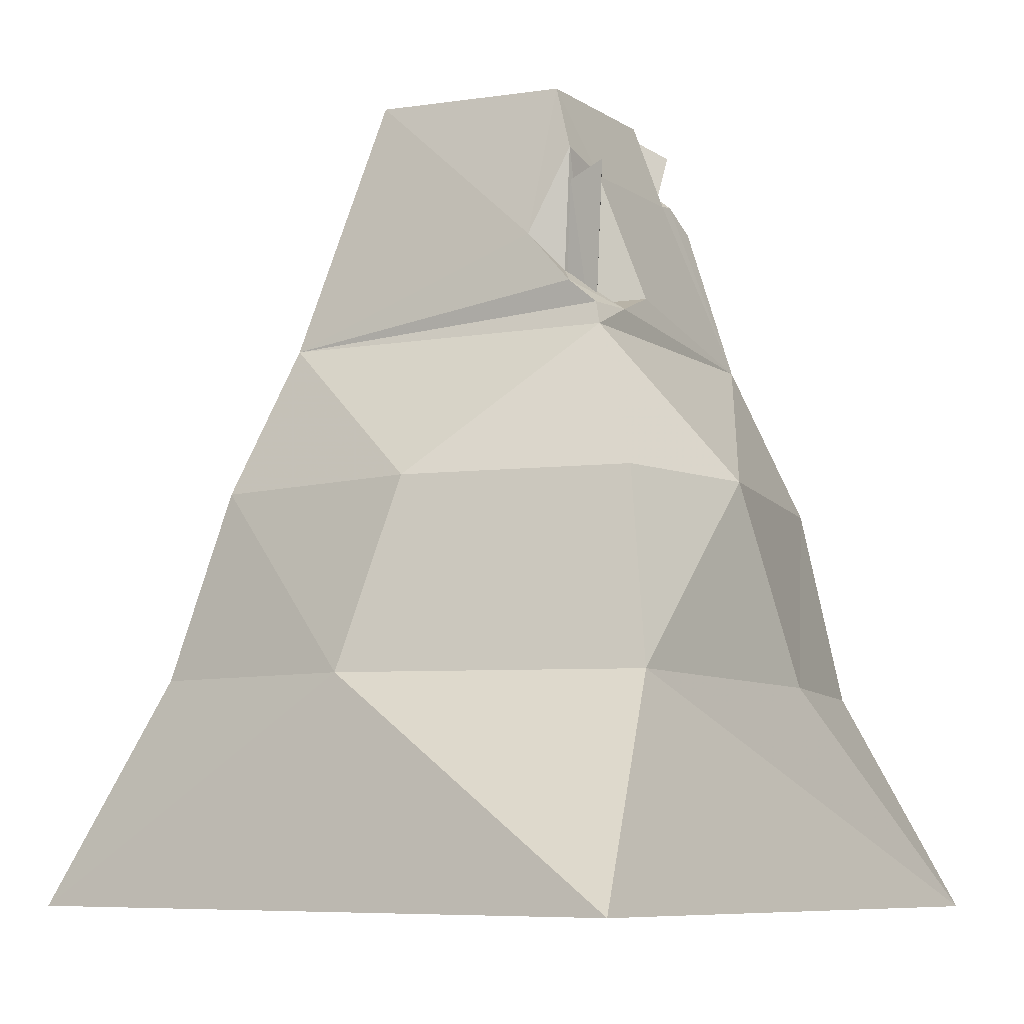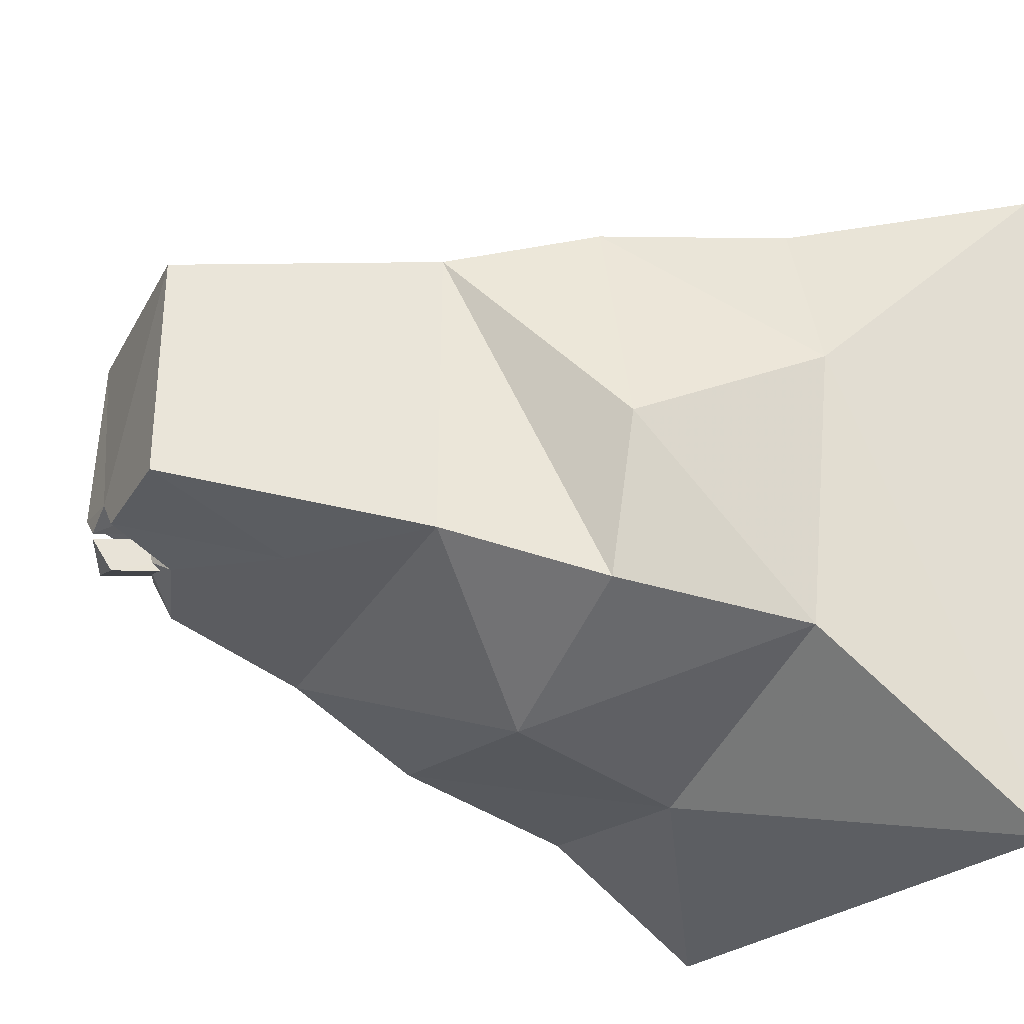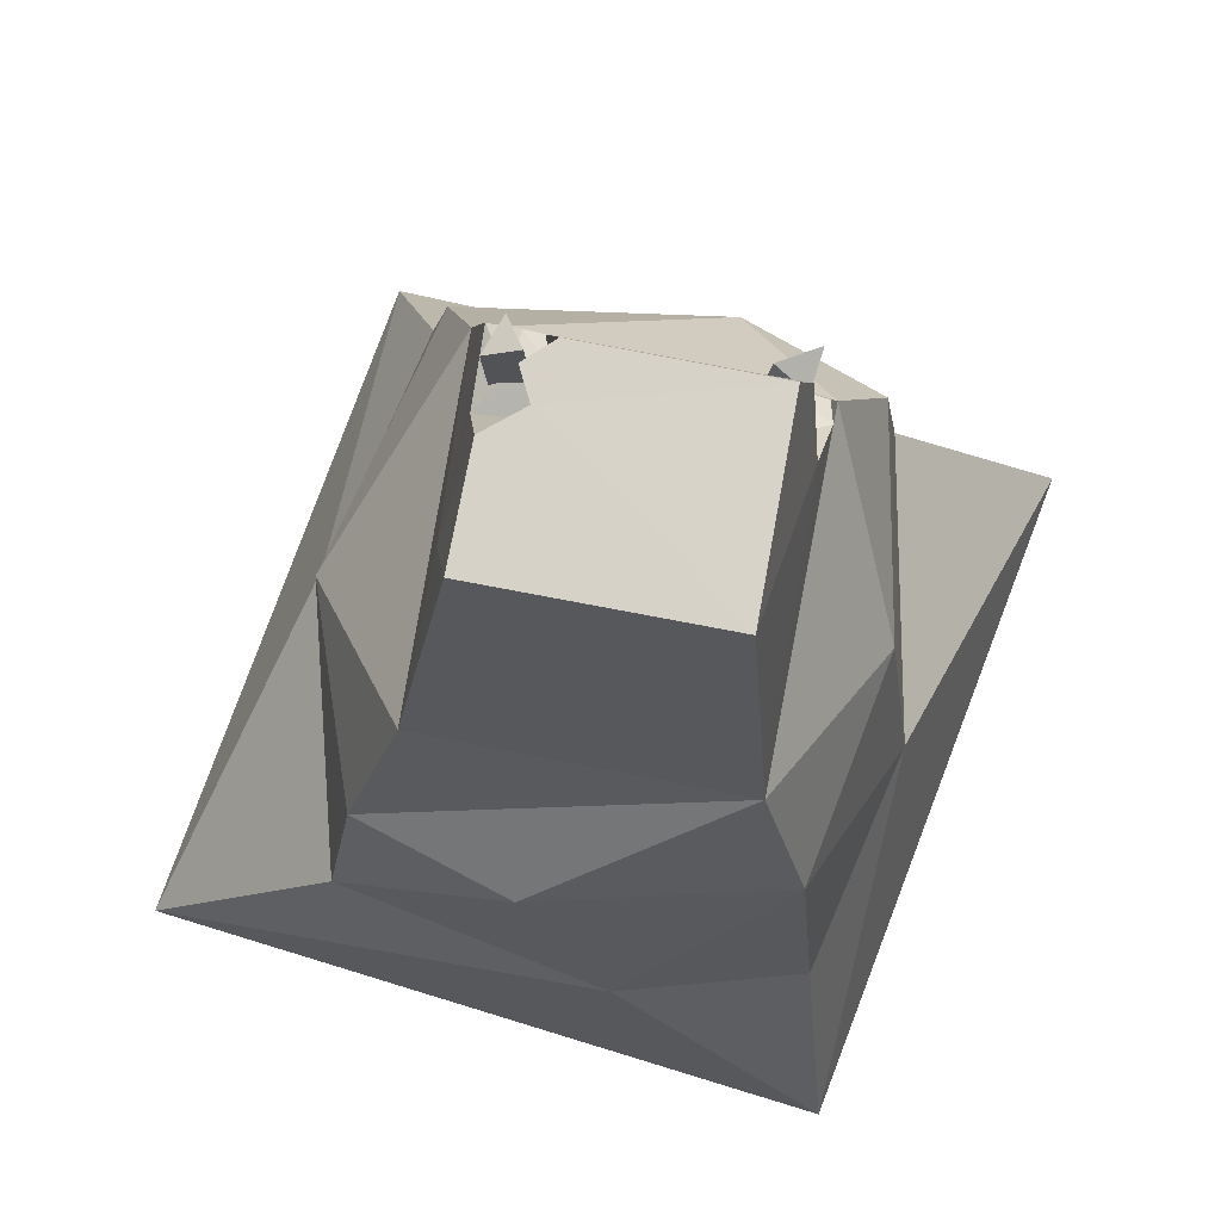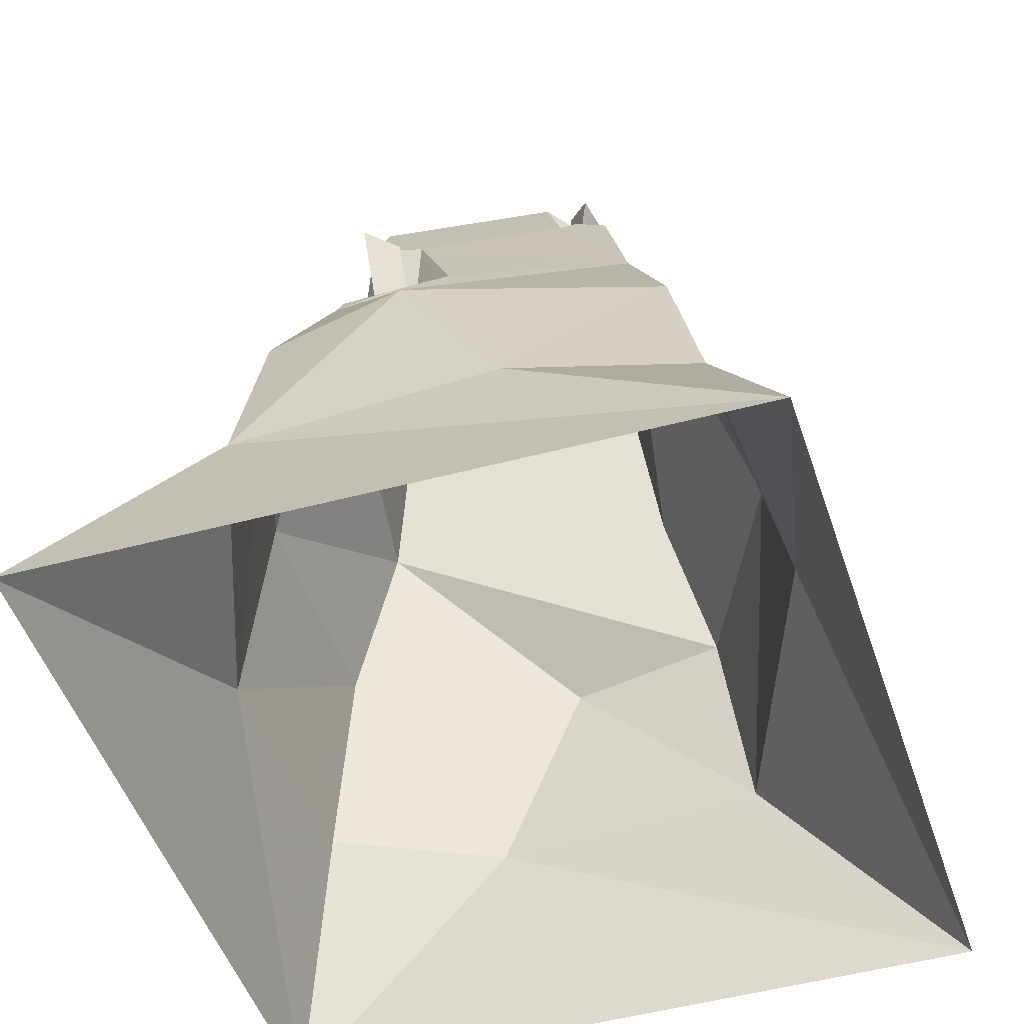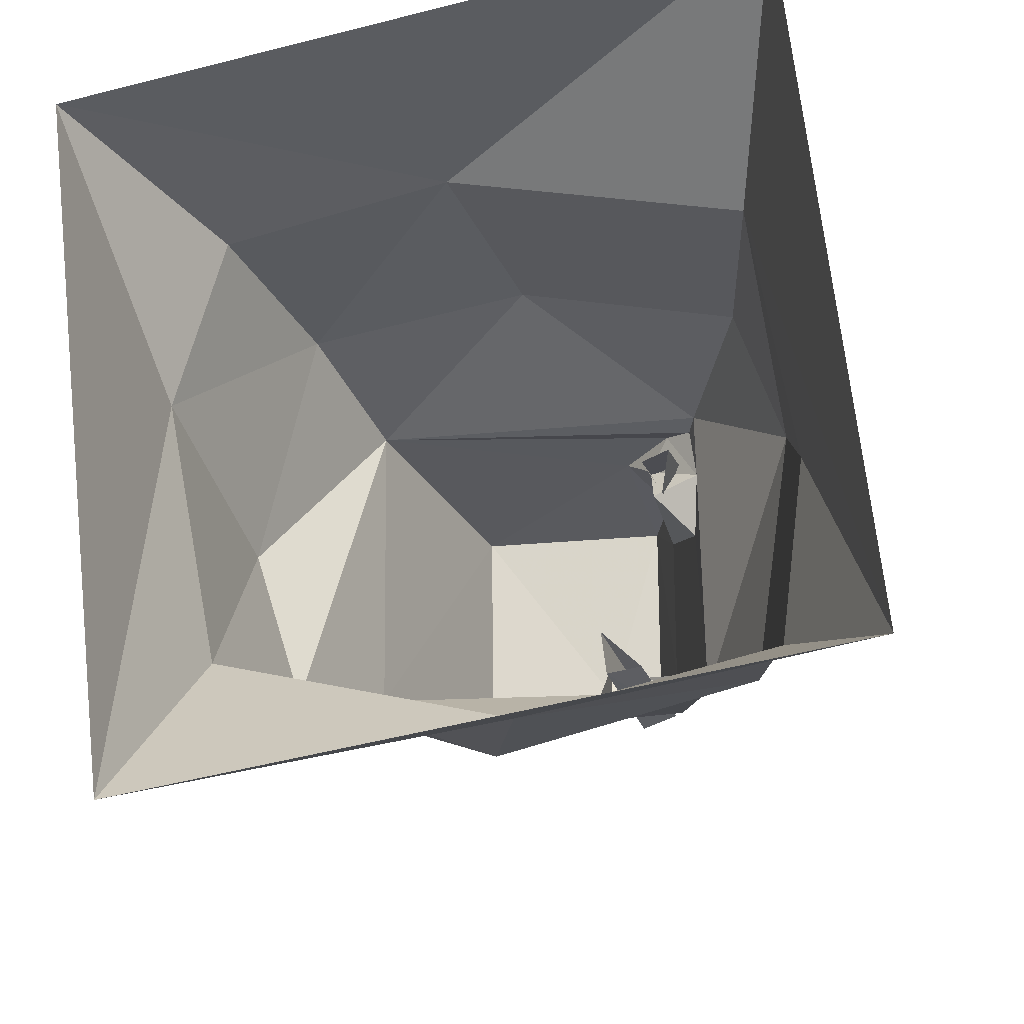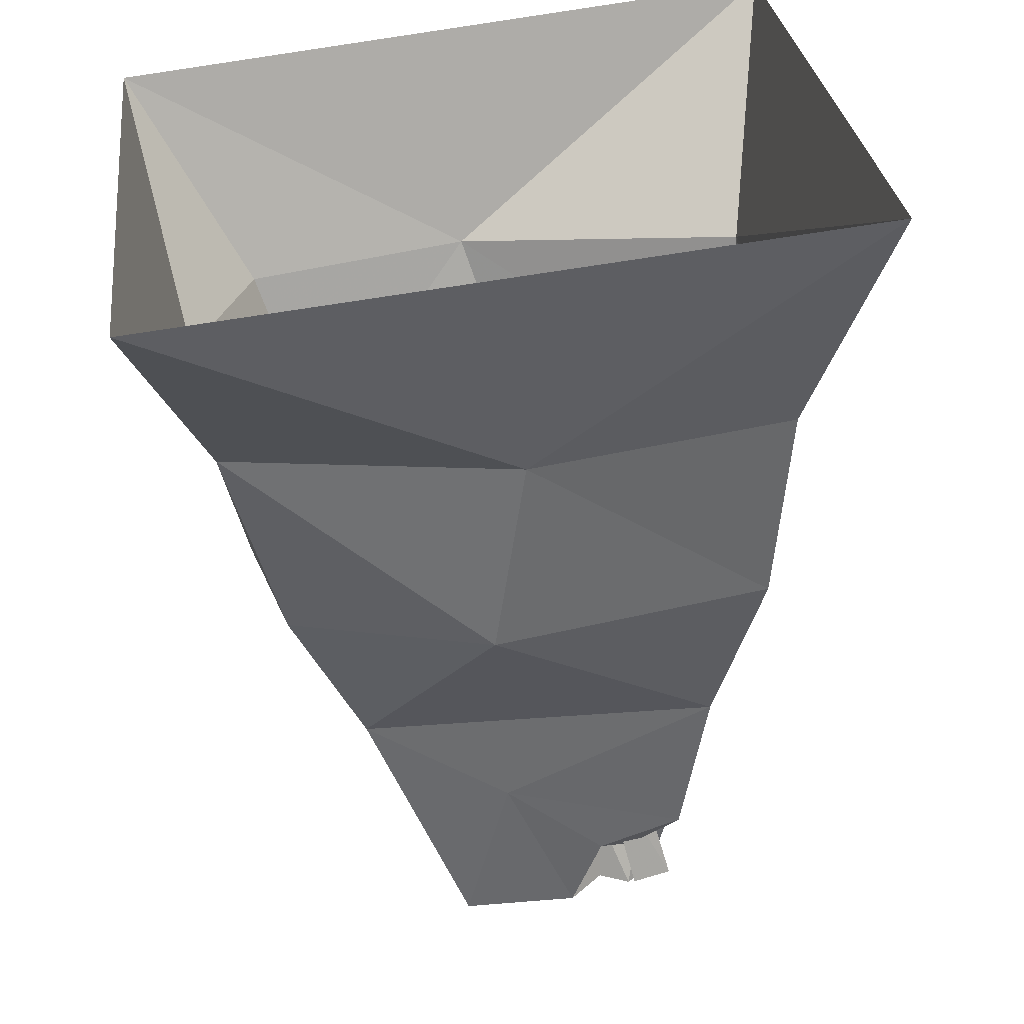
<metadata>
{"format":"obj","ext":"obj","renderer":"f3d","projection":"perspective","resolution":1024,"background":"white","views":[{"elev":-8.3,"azim":27.6,"up":"+Y"},{"elev":-31.6,"azim":-116.1,"up":"+Z"},{"elev":78.3,"azim":-79.7,"up":"+Y"},{"elev":-53.6,"azim":99.0,"up":"+Y"},{"elev":-21.8,"azim":8.2,"up":"+Z"},{"elev":-61.9,"azim":4.9,"up":"+Z"}]}
</metadata>
<code>
v 0.62 0.37 0.65
v 0.71 1.24 0.76
v 0.81 0.19 0.65
v 0.93 1.33 0.79
v 0.74 0.49 0.48
v 0.82 1.27 0.57
v 0.32 0.87 -0.62
v 0.48 1.73 -0.74
v 0.3 0.73 -0.38
v 0.51 1.85 -0.54
v 0.54 0.96 -0.55
v 0.7 1.73 -0.66
v 0.93 0.46 0.88
v 0.77 0.6 0.91
v 0.97 0.47 0.58
v 0.65 0.71 0.72
v 0.48 0.92 0.86
v 0.71 1.44 0.77
v 0.68 0.55 0.48
v 0.74 1.34 0.44
v 0.94 0.61 0.21
v 0.59 1.87 -0.39
v 0.74 1.37 -0.49
v 0.52 1.57 -0.43
v 0.74 1.39 -0.6
v 0.48 1.52 -0.62
v 0.78 1.25 -0.79
v 0.29 1.43 -0.76
v 0.29 1.51 -0.35
v 0.08 1.87 -0.68
v 0.26 1.87 -0.46
v 0.44 1.87 -0.55
v 0.59 1.83 0.7
v 0.97 0.32 0.92
v 1.01 0.35 -0.94
v -1.39 -0.56 -1.17
v -1.63 -1.71 -1.31
v -1.68 -0.56 -0.24
v -1.95 -1.69 0.3
v -1.35 -0.55 1.2
v -1.66 -1.67 1.35
v 1.37 -0.57 -1.18
v 1.59 -0.57 0.36
v 1.29 -0.56 1.2
v 1.56 -1.72 -1.36
v 0.08 -1.72 -1.71
v -0.19 -0.57 -1.58
v 1.69 -3.03 2.37
v 1.43 -1.71 1.32
v 2.14 -3 -1.76
v 1.7 -1.72 -0.26
v -1.86 -2.99 -2.44
v -0.33 -1.69 1.66
v -2.33 -2.99 1.6
v -1.05 0.35 -0.91
v -0.58 1.87 -0.69
v -0.59 1.87 0.7
v -1.07 0.35 0.9
v -0.03 -0.56 1.45
v -0.25 0.93 -0.84
o Node 0
f 3 2 1
f 4 2 3
f 5 4 3
f 6 4 5
f 1 6 5
f 2 6 1
f 2 2 1
f 7 2 2
f 7 7 2
f 8 7 7
f 9 8 7
f 10 8 9
f 11 10 9
f 12 10 11
f 7 12 11
f 8 12 7
f 8 8 7
f 13 8 8
f 13 13 8
f 14 13 13
f 15 14 13
f 14 14 15
f 16 14 15
f 17 14 16
f 16 17 16
f 18 17 16
f 19 18 16
f 20 18 19
f 19 20 19
f 21 20 19
f 19 21 19
f 15 21 19
f 16 15 19
f 16 15 16
f 22 16 16
f 22 16 22
f 23 22 22
f 24 22 23
f 25 24 23
f 26 24 25
f 27 26 25
f 26 26 27
f 28 26 27
f 24 26 28
f 28 24 28
f 29 24 28
f 30 29 28
f 29 29 30
f 31 29 30
f 29 29 31
f 32 29 31
f 24 29 32
f 22 24 32
f 22 24 22
f 4 22 22
f 4 22 4
f 6 4 4
f 2 4 6
f 2 2 6
f 12 2 2
f 12 12 2
f 10 12 12
f 8 10 12
f 33 23 22
f 20 23 33
f 18 20 33
f 18 20 18
f 13 18 18
f 13 18 13
f 34 13 13
f 15 13 34
f 35 15 34
f 21 15 35
f 35 21 35
f 20 21 35
f 35 20 35
f 23 20 35
f 35 23 35
f 25 23 35
f 27 25 35
f 27 25 27
f 36 27 27
f 36 27 36
f 37 36 36
f 38 36 37
f 39 38 37
f 40 38 39
f 41 40 39
f 41 40 41
f 42 41 41
f 42 41 42
f 35 42 42
f 43 42 35
f 34 43 35
f 44 43 34
f 44 44 34
f 45 44 44
f 45 45 44
f 42 45 45
f 46 42 45
f 47 42 46
f 37 47 46
f 36 47 37
f 36 36 37
f 48 36 36
f 48 48 36
f 49 48 48
f 50 49 48
f 51 49 50
f 45 51 50
f 45 51 45
f 45 45 45
f 45 45 45
f 50 45 45
f 46 45 50
f 52 46 50
f 37 46 52
f 37 37 52
f 49 37 37
f 49 49 37
f 48 49 49
f 53 48 49
f 54 48 53
f 41 54 53
f 41 54 41
f 36 41 41
f 36 41 36
f 55 36 36
f 47 36 55
f 35 47 55
f 42 47 35
f 42 42 35
f 41 42 42
f 41 41 42
f 54 41 41
f 39 54 41
f 52 54 39
f 37 52 39
f 37 52 37
f 56 37 37
f 56 37 56
f 55 56 56
f 57 56 55
f 55 57 55
f 58 57 55
f 55 58 55
f 58 58 55
f 36 58 55
f 58 58 36
f 38 58 36
f 40 58 38
f 40 40 38
f 40 40 40
f 40 40 40
f 58 40 40
f 59 58 40
f 58 58 59
f 59 58 59
f 34 58 59
f 44 34 59
f 44 34 44
f 18 44 44
f 18 44 18
f 33 18 18
f 17 18 33
f 57 17 33
f 17 17 57
f 58 17 57
f 14 17 58
f 58 14 58
f 13 14 58
f 34 13 58
f 34 13 34
f 44 34 34
f 44 34 44
f 49 44 44
f 43 44 49
f 51 43 49
f 42 43 51
f 45 42 51
f 45 42 45
f 28 45 45
f 28 45 28
f 28 28 28
f 30 28 28
f 60 30 28
f 56 30 60
f 60 56 60
f 55 56 60
f 60 55 60
f 35 55 60
f 60 35 60
f 27 35 60
f 28 27 60
f 28 27 28
f 49 28 28
f 49 28 49
f 44 49 49
f 53 49 44
f 59 53 44
f 53 53 59
f 40 53 59
f 41 53 40
f 41 41 40
f 57 41 41
f 57 57 41
f 31 57 57
f 33 31 57
f 33 31 33
f 33 33 33
f 33 33 33
f 22 33 33
f 31 33 22
f 31 31 22
f 57 31 31
f 57 57 31
f 56 57 57
f 31 56 57
f 31 56 31
f 30 31 31
f 30 31 30
f 56 30 30
f 31 30 56
f 31 31 56
f 22 31 31
f 22 22 31
f 31 22 22
f 32 31 22

</code>
